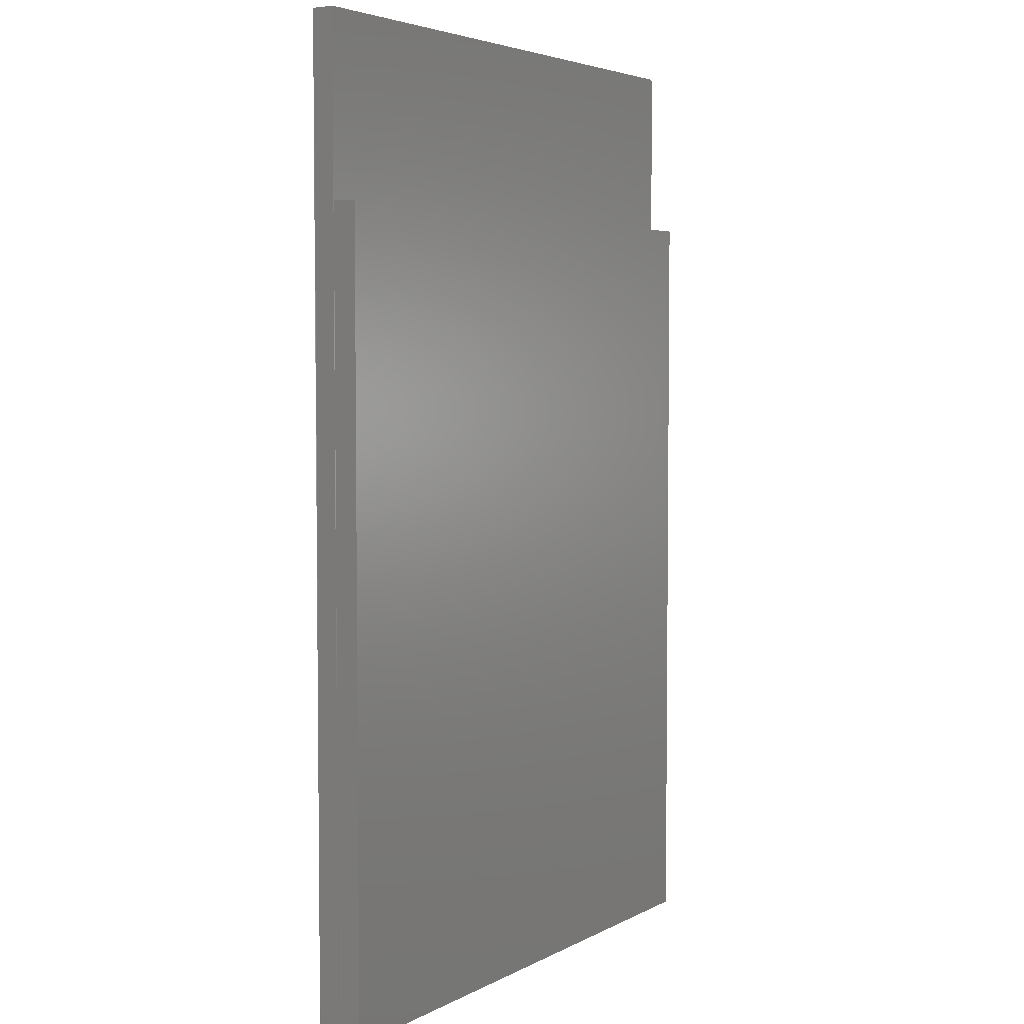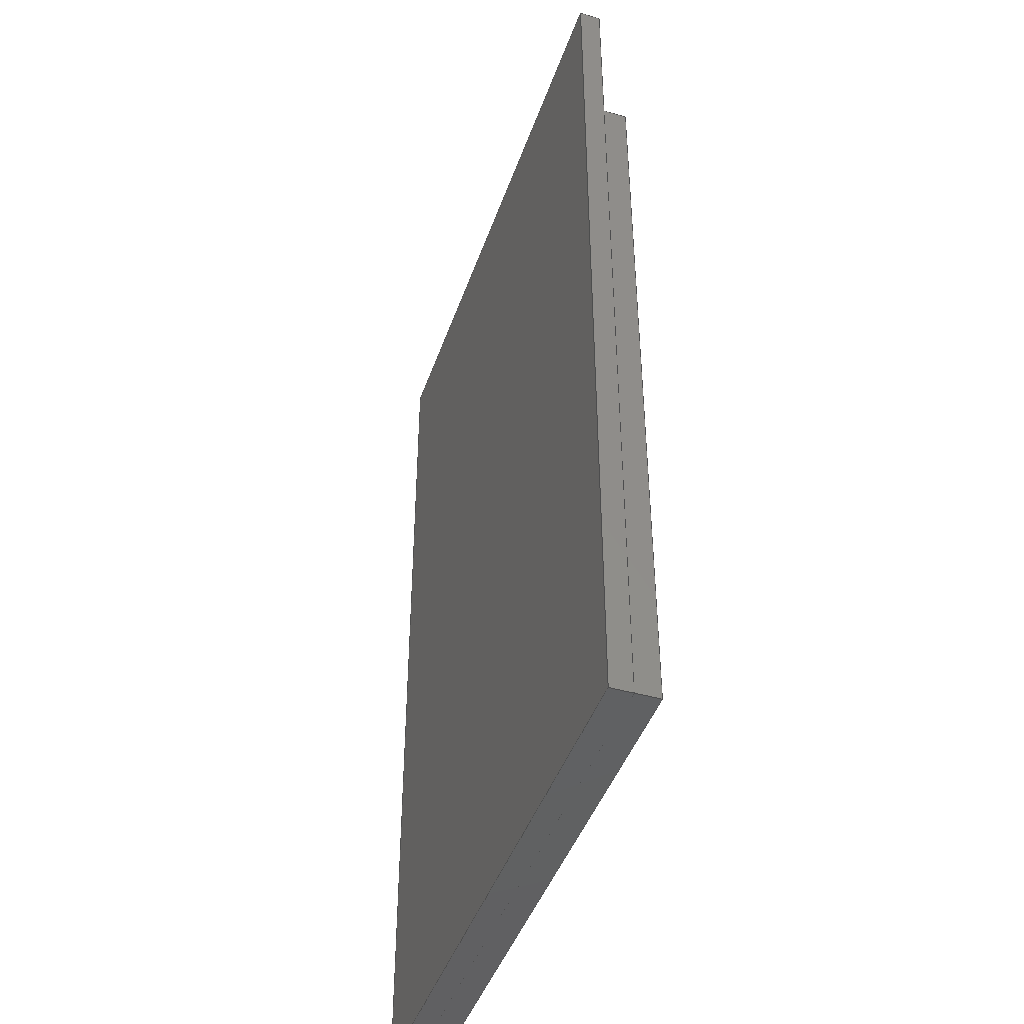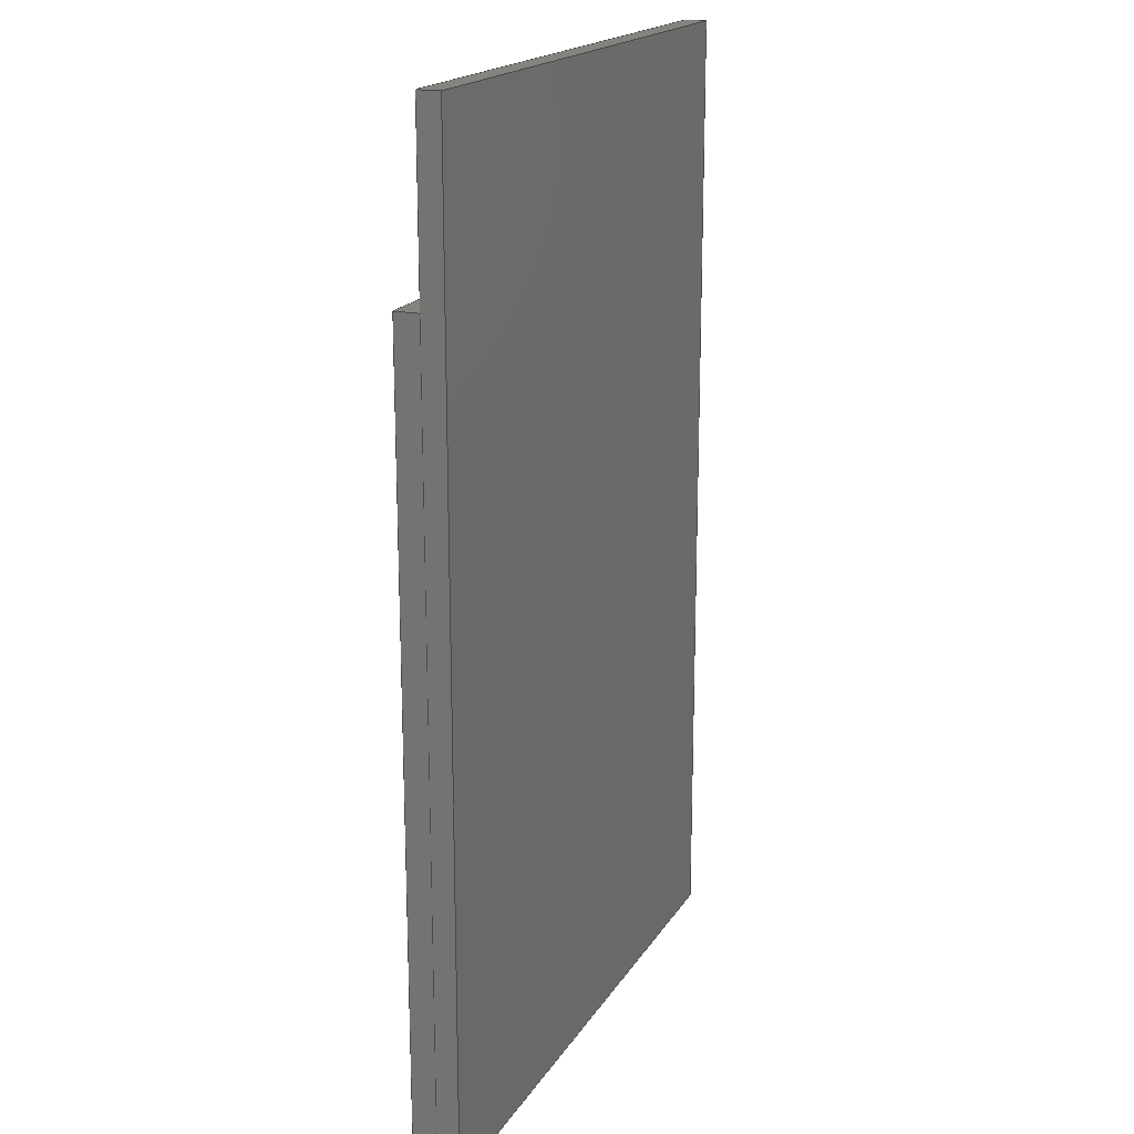
<metadata>
{"format":"step","ext":"step","renderer":"f3d","projection":"perspective","resolution":1024,"background":"white","views":[{"elev":4.3,"azim":-58.0,"up":"+Y"},{"elev":-44.1,"azim":-108.6,"up":"+Y"},{"elev":18.5,"azim":112.5,"up":"+Y"}]}
</metadata>
<code>
ISO-10303-21;
DATA;
#1 = APPLICATION_PROTOCOL_DEFINITION('international standard',
  'automotive_design',2000,#2);
#2 = APPLICATION_CONTEXT(
  'core data for automotive mechanical design processes');
#3 = SHAPE_DEFINITION_REPRESENTATION(#4,#10);
#4 = PRODUCT_DEFINITION_SHAPE('','',#5);
#5 = PRODUCT_DEFINITION('design','',#6,#9);
#6 = PRODUCT_DEFINITION_FORMATION('','',#7);
#7 = PRODUCT('OLED_48x64','OLED_48x64','',(#8));
#8 = PRODUCT_CONTEXT('',#2,'mechanical');
#9 = PRODUCT_DEFINITION_CONTEXT('part definition',#2,'design');
#10 = ADVANCED_BREP_SHAPE_REPRESENTATION('',(#11,#15),#294);
#11 = AXIS2_PLACEMENT_3D('',#12,#13,#14);
#12 = CARTESIAN_POINT('',(0,0,0));
#13 = DIRECTION('',(0,0,1));
#14 = DIRECTION('',(1,0,-0));
#15 = MANIFOLD_SOLID_BREP('',#16);
#16 = CLOSED_SHELL('',(#17,#57,#88,#112,#136,#153,#192,#216,#248,#265,
    #282));
#17 = ADVANCED_FACE('',(#18),#52,.T.);
#18 = FACE_BOUND('',#19,.T.);
#19 = EDGE_LOOP('',(#20,#30,#38,#46));
#20 = ORIENTED_EDGE('',*,*,#21,.F.);
#21 = EDGE_CURVE('',#22,#24,#26,.T.);
#22 = VERTEX_POINT('',#23);
#23 = CARTESIAN_POINT('',(0,0,1.05));
#24 = VERTEX_POINT('',#25);
#25 = CARTESIAN_POINT('',(0,18,1.05));
#26 = LINE('',#27,#28);
#27 = CARTESIAN_POINT('',(0,0,1.05));
#28 = VECTOR('',#29,1);
#29 = DIRECTION('',(0,1,0));
#30 = ORIENTED_EDGE('',*,*,#31,.T.);
#31 = EDGE_CURVE('',#22,#32,#34,.T.);
#32 = VERTEX_POINT('',#33);
#33 = CARTESIAN_POINT('',(14,0,1.05));
#34 = LINE('',#35,#36);
#35 = CARTESIAN_POINT('',(0,0,1.05));
#36 = VECTOR('',#37,1);
#37 = DIRECTION('',(1,0,0));
#38 = ORIENTED_EDGE('',*,*,#39,.T.);
#39 = EDGE_CURVE('',#32,#40,#42,.T.);
#40 = VERTEX_POINT('',#41);
#41 = CARTESIAN_POINT('',(14,18,1.05));
#42 = LINE('',#43,#44);
#43 = CARTESIAN_POINT('',(14,0,1.05));
#44 = VECTOR('',#45,1);
#45 = DIRECTION('',(0,1,0));
#46 = ORIENTED_EDGE('',*,*,#47,.F.);
#47 = EDGE_CURVE('',#24,#40,#48,.T.);
#48 = LINE('',#49,#50);
#49 = CARTESIAN_POINT('',(0,18,1.05));
#50 = VECTOR('',#51,1);
#51 = DIRECTION('',(1,0,0));
#52 = PLANE('',#53);
#53 = AXIS2_PLACEMENT_3D('',#54,#55,#56);
#54 = CARTESIAN_POINT('',(0,0,1.05));
#55 = DIRECTION('',(0,0,1));
#56 = DIRECTION('',(1,0,0));
#57 = ADVANCED_FACE('',(#58),#83,.F.);
#58 = FACE_BOUND('',#59,.F.);
#59 = EDGE_LOOP('',(#60,#68,#76,#82));
#60 = ORIENTED_EDGE('',*,*,#61,.F.);
#61 = EDGE_CURVE('',#62,#22,#64,.T.);
#62 = VERTEX_POINT('',#63);
#63 = CARTESIAN_POINT('',(0,0,0.5));
#64 = LINE('',#65,#66);
#65 = CARTESIAN_POINT('',(0,0,0.5));
#66 = VECTOR('',#67,1);
#67 = DIRECTION('',(0,0,1));
#68 = ORIENTED_EDGE('',*,*,#69,.T.);
#69 = EDGE_CURVE('',#62,#70,#72,.T.);
#70 = VERTEX_POINT('',#71);
#71 = CARTESIAN_POINT('',(0,18,0.5));
#72 = LINE('',#73,#74);
#73 = CARTESIAN_POINT('',(0,0,0.5));
#74 = VECTOR('',#75,1);
#75 = DIRECTION('',(0,1,0));
#76 = ORIENTED_EDGE('',*,*,#77,.T.);
#77 = EDGE_CURVE('',#70,#24,#78,.T.);
#78 = LINE('',#79,#80);
#79 = CARTESIAN_POINT('',(0,18,0.5));
#80 = VECTOR('',#81,1);
#81 = DIRECTION('',(0,0,1));
#82 = ORIENTED_EDGE('',*,*,#21,.F.);
#83 = PLANE('',#84);
#84 = AXIS2_PLACEMENT_3D('',#85,#86,#87);
#85 = CARTESIAN_POINT('',(0,0,0.5));
#86 = DIRECTION('',(1,0,0));
#87 = DIRECTION('',(0,0,1));
#88 = ADVANCED_FACE('',(#89),#107,.T.);
#89 = FACE_BOUND('',#90,.T.);
#90 = EDGE_LOOP('',(#91,#99,#100,#101));
#91 = ORIENTED_EDGE('',*,*,#92,.F.);
#92 = EDGE_CURVE('',#70,#93,#95,.T.);
#93 = VERTEX_POINT('',#94);
#94 = CARTESIAN_POINT('',(14,18,0.5));
#95 = LINE('',#96,#97);
#96 = CARTESIAN_POINT('',(0,18,0.5));
#97 = VECTOR('',#98,1);
#98 = DIRECTION('',(1,0,0));
#99 = ORIENTED_EDGE('',*,*,#77,.T.);
#100 = ORIENTED_EDGE('',*,*,#47,.T.);
#101 = ORIENTED_EDGE('',*,*,#102,.F.);
#102 = EDGE_CURVE('',#93,#40,#103,.T.);
#103 = LINE('',#104,#105);
#104 = CARTESIAN_POINT('',(14,18,0.5));
#105 = VECTOR('',#106,1);
#106 = DIRECTION('',(0,0,1));
#107 = PLANE('',#108);
#108 = AXIS2_PLACEMENT_3D('',#109,#110,#111);
#109 = CARTESIAN_POINT('',(0,18,0.5));
#110 = DIRECTION('',(0,1,0));
#111 = DIRECTION('',(0,0,1));
#112 = ADVANCED_FACE('',(#113),#131,.T.);
#113 = FACE_BOUND('',#114,.T.);
#114 = EDGE_LOOP('',(#115,#123,#129,#130));
#115 = ORIENTED_EDGE('',*,*,#116,.F.);
#116 = EDGE_CURVE('',#117,#32,#119,.T.);
#117 = VERTEX_POINT('',#118);
#118 = CARTESIAN_POINT('',(14,0,0.5));
#119 = LINE('',#120,#121);
#120 = CARTESIAN_POINT('',(14,0,0.5));
#121 = VECTOR('',#122,1);
#122 = DIRECTION('',(0,0,1));
#123 = ORIENTED_EDGE('',*,*,#124,.T.);
#124 = EDGE_CURVE('',#117,#93,#125,.T.);
#125 = LINE('',#126,#127);
#126 = CARTESIAN_POINT('',(14,0,0.5));
#127 = VECTOR('',#128,1);
#128 = DIRECTION('',(0,1,0));
#129 = ORIENTED_EDGE('',*,*,#102,.T.);
#130 = ORIENTED_EDGE('',*,*,#39,.F.);
#131 = PLANE('',#132);
#132 = AXIS2_PLACEMENT_3D('',#133,#134,#135);
#133 = CARTESIAN_POINT('',(14,0,0.5));
#134 = DIRECTION('',(1,0,0));
#135 = DIRECTION('',(0,0,1));
#136 = ADVANCED_FACE('',(#137),#148,.F.);
#137 = FACE_BOUND('',#138,.F.);
#138 = EDGE_LOOP('',(#139,#145,#146,#147));
#139 = ORIENTED_EDGE('',*,*,#140,.F.);
#140 = EDGE_CURVE('',#62,#117,#141,.T.);
#141 = LINE('',#142,#143);
#142 = CARTESIAN_POINT('',(0,0,0.5));
#143 = VECTOR('',#144,1);
#144 = DIRECTION('',(1,0,0));
#145 = ORIENTED_EDGE('',*,*,#61,.T.);
#146 = ORIENTED_EDGE('',*,*,#31,.T.);
#147 = ORIENTED_EDGE('',*,*,#116,.F.);
#148 = PLANE('',#149);
#149 = AXIS2_PLACEMENT_3D('',#150,#151,#152);
#150 = CARTESIAN_POINT('',(0,0,0.5));
#151 = DIRECTION('',(0,1,0));
#152 = DIRECTION('',(0,0,1));
#153 = ADVANCED_FACE('',(#154),#187,.F.);
#154 = FACE_BOUND('',#155,.F.);
#155 = EDGE_LOOP('',(#156,#164,#172,#180,#186));
#156 = ORIENTED_EDGE('',*,*,#157,.F.);
#157 = EDGE_CURVE('',#158,#62,#160,.T.);
#158 = VERTEX_POINT('',#159);
#159 = CARTESIAN_POINT('',(0,0,0));
#160 = LINE('',#161,#162);
#161 = CARTESIAN_POINT('',(0,0,0));
#162 = VECTOR('',#163,1);
#163 = DIRECTION('',(0,0,1));
#164 = ORIENTED_EDGE('',*,*,#165,.T.);
#165 = EDGE_CURVE('',#158,#166,#168,.T.);
#166 = VERTEX_POINT('',#167);
#167 = CARTESIAN_POINT('',(0,22,0));
#168 = LINE('',#169,#170);
#169 = CARTESIAN_POINT('',(0,0,0));
#170 = VECTOR('',#171,1);
#171 = DIRECTION('',(0,1,0));
#172 = ORIENTED_EDGE('',*,*,#173,.T.);
#173 = EDGE_CURVE('',#166,#174,#176,.T.);
#174 = VERTEX_POINT('',#175);
#175 = CARTESIAN_POINT('',(0,22,0.5));
#176 = LINE('',#177,#178);
#177 = CARTESIAN_POINT('',(0,22,0));
#178 = VECTOR('',#179,1);
#179 = DIRECTION('',(0,0,1));
#180 = ORIENTED_EDGE('',*,*,#181,.F.);
#181 = EDGE_CURVE('',#70,#174,#182,.T.);
#182 = LINE('',#183,#184);
#183 = CARTESIAN_POINT('',(0,0,0.5));
#184 = VECTOR('',#185,1);
#185 = DIRECTION('',(0,1,0));
#186 = ORIENTED_EDGE('',*,*,#69,.F.);
#187 = PLANE('',#188);
#188 = AXIS2_PLACEMENT_3D('',#189,#190,#191);
#189 = CARTESIAN_POINT('',(0,0,0));
#190 = DIRECTION('',(1,0,0));
#191 = DIRECTION('',(0,0,1));
#192 = ADVANCED_FACE('',(#193),#211,.T.);
#193 = FACE_BOUND('',#194,.T.);
#194 = EDGE_LOOP('',(#195,#196,#197,#205));
#195 = ORIENTED_EDGE('',*,*,#181,.F.);
#196 = ORIENTED_EDGE('',*,*,#92,.T.);
#197 = ORIENTED_EDGE('',*,*,#198,.T.);
#198 = EDGE_CURVE('',#93,#199,#201,.T.);
#199 = VERTEX_POINT('',#200);
#200 = CARTESIAN_POINT('',(14,22,0.5));
#201 = LINE('',#202,#203);
#202 = CARTESIAN_POINT('',(14,0,0.5));
#203 = VECTOR('',#204,1);
#204 = DIRECTION('',(0,1,0));
#205 = ORIENTED_EDGE('',*,*,#206,.F.);
#206 = EDGE_CURVE('',#174,#199,#207,.T.);
#207 = LINE('',#208,#209);
#208 = CARTESIAN_POINT('',(0,22,0.5));
#209 = VECTOR('',#210,1);
#210 = DIRECTION('',(1,0,0));
#211 = PLANE('',#212);
#212 = AXIS2_PLACEMENT_3D('',#213,#214,#215);
#213 = CARTESIAN_POINT('',(0,0,0.5));
#214 = DIRECTION('',(0,0,1));
#215 = DIRECTION('',(1,0,0));
#216 = ADVANCED_FACE('',(#217),#243,.T.);
#217 = FACE_BOUND('',#218,.T.);
#218 = EDGE_LOOP('',(#219,#227,#235,#241,#242));
#219 = ORIENTED_EDGE('',*,*,#220,.F.);
#220 = EDGE_CURVE('',#221,#117,#223,.T.);
#221 = VERTEX_POINT('',#222);
#222 = CARTESIAN_POINT('',(14,0,0));
#223 = LINE('',#224,#225);
#224 = CARTESIAN_POINT('',(14,0,0));
#225 = VECTOR('',#226,1);
#226 = DIRECTION('',(0,0,1));
#227 = ORIENTED_EDGE('',*,*,#228,.T.);
#228 = EDGE_CURVE('',#221,#229,#231,.T.);
#229 = VERTEX_POINT('',#230);
#230 = CARTESIAN_POINT('',(14,22,0));
#231 = LINE('',#232,#233);
#232 = CARTESIAN_POINT('',(14,0,0));
#233 = VECTOR('',#234,1);
#234 = DIRECTION('',(0,1,0));
#235 = ORIENTED_EDGE('',*,*,#236,.T.);
#236 = EDGE_CURVE('',#229,#199,#237,.T.);
#237 = LINE('',#238,#239);
#238 = CARTESIAN_POINT('',(14,22,0));
#239 = VECTOR('',#240,1);
#240 = DIRECTION('',(0,0,1));
#241 = ORIENTED_EDGE('',*,*,#198,.F.);
#242 = ORIENTED_EDGE('',*,*,#124,.F.);
#243 = PLANE('',#244);
#244 = AXIS2_PLACEMENT_3D('',#245,#246,#247);
#245 = CARTESIAN_POINT('',(14,0,0));
#246 = DIRECTION('',(1,0,0));
#247 = DIRECTION('',(0,0,1));
#248 = ADVANCED_FACE('',(#249),#260,.F.);
#249 = FACE_BOUND('',#250,.F.);
#250 = EDGE_LOOP('',(#251,#257,#258,#259));
#251 = ORIENTED_EDGE('',*,*,#252,.F.);
#252 = EDGE_CURVE('',#158,#221,#253,.T.);
#253 = LINE('',#254,#255);
#254 = CARTESIAN_POINT('',(0,0,0));
#255 = VECTOR('',#256,1);
#256 = DIRECTION('',(1,0,0));
#257 = ORIENTED_EDGE('',*,*,#157,.T.);
#258 = ORIENTED_EDGE('',*,*,#140,.T.);
#259 = ORIENTED_EDGE('',*,*,#220,.F.);
#260 = PLANE('',#261);
#261 = AXIS2_PLACEMENT_3D('',#262,#263,#264);
#262 = CARTESIAN_POINT('',(0,0,0));
#263 = DIRECTION('',(0,1,0));
#264 = DIRECTION('',(0,0,1));
#265 = ADVANCED_FACE('',(#266),#277,.F.);
#266 = FACE_BOUND('',#267,.F.);
#267 = EDGE_LOOP('',(#268,#269,#270,#271));
#268 = ORIENTED_EDGE('',*,*,#165,.F.);
#269 = ORIENTED_EDGE('',*,*,#252,.T.);
#270 = ORIENTED_EDGE('',*,*,#228,.T.);
#271 = ORIENTED_EDGE('',*,*,#272,.F.);
#272 = EDGE_CURVE('',#166,#229,#273,.T.);
#273 = LINE('',#274,#275);
#274 = CARTESIAN_POINT('',(0,22,0));
#275 = VECTOR('',#276,1);
#276 = DIRECTION('',(1,0,0));
#277 = PLANE('',#278);
#278 = AXIS2_PLACEMENT_3D('',#279,#280,#281);
#279 = CARTESIAN_POINT('',(0,0,0));
#280 = DIRECTION('',(0,0,1));
#281 = DIRECTION('',(1,0,0));
#282 = ADVANCED_FACE('',(#283),#289,.T.);
#283 = FACE_BOUND('',#284,.T.);
#284 = EDGE_LOOP('',(#285,#286,#287,#288));
#285 = ORIENTED_EDGE('',*,*,#272,.F.);
#286 = ORIENTED_EDGE('',*,*,#173,.T.);
#287 = ORIENTED_EDGE('',*,*,#206,.T.);
#288 = ORIENTED_EDGE('',*,*,#236,.F.);
#289 = PLANE('',#290);
#290 = AXIS2_PLACEMENT_3D('',#291,#292,#293);
#291 = CARTESIAN_POINT('',(0,22,0));
#292 = DIRECTION('',(0,1,0));
#293 = DIRECTION('',(0,0,1));
#294 = ( GEOMETRIC_REPRESENTATION_CONTEXT(3) 
GLOBAL_UNCERTAINTY_ASSIGNED_CONTEXT((#298)) GLOBAL_UNIT_ASSIGNED_CONTEXT
((#295,#296,#297)) REPRESENTATION_CONTEXT('Context #1',
  '3D Context with UNIT and UNCERTAINTY') );
#295 = ( LENGTH_UNIT() NAMED_UNIT(*) SI_UNIT(.MILLI.,.METRE.) );
#296 = ( NAMED_UNIT(*) PLANE_ANGLE_UNIT() SI_UNIT($,.RADIAN.) );
#297 = ( NAMED_UNIT(*) SI_UNIT($,.STERADIAN.) SOLID_ANGLE_UNIT() );
#298 = UNCERTAINTY_MEASURE_WITH_UNIT(LENGTH_MEASURE(1e-07),#295,
  'distance_accuracy_value','confusion accuracy');
#299 = PRODUCT_RELATED_PRODUCT_CATEGORY('part',$,(#7));
#300 = MECHANICAL_DESIGN_GEOMETRIC_PRESENTATION_REPRESENTATION('',(#301,
    #309,#316,#323,#330,#337,#345,#352,#359,#366,#373),#294);
#301 = STYLED_ITEM('color',(#302),#17);
#302 = PRESENTATION_STYLE_ASSIGNMENT((#303));
#303 = SURFACE_STYLE_USAGE(.BOTH.,#304);
#304 = SURFACE_SIDE_STYLE('',(#305));
#305 = SURFACE_STYLE_FILL_AREA(#306);
#306 = FILL_AREA_STYLE('',(#307));
#307 = FILL_AREA_STYLE_COLOUR('',#308);
#308 = DRAUGHTING_PRE_DEFINED_COLOUR('black');
#309 = STYLED_ITEM('color',(#310),#57);
#310 = PRESENTATION_STYLE_ASSIGNMENT((#311));
#311 = SURFACE_STYLE_USAGE(.BOTH.,#312);
#312 = SURFACE_SIDE_STYLE('',(#313));
#313 = SURFACE_STYLE_FILL_AREA(#314);
#314 = FILL_AREA_STYLE('',(#315));
#315 = FILL_AREA_STYLE_COLOUR('',#308);
#316 = STYLED_ITEM('color',(#317),#88);
#317 = PRESENTATION_STYLE_ASSIGNMENT((#318));
#318 = SURFACE_STYLE_USAGE(.BOTH.,#319);
#319 = SURFACE_SIDE_STYLE('',(#320));
#320 = SURFACE_STYLE_FILL_AREA(#321);
#321 = FILL_AREA_STYLE('',(#322));
#322 = FILL_AREA_STYLE_COLOUR('',#308);
#323 = STYLED_ITEM('color',(#324),#112);
#324 = PRESENTATION_STYLE_ASSIGNMENT((#325));
#325 = SURFACE_STYLE_USAGE(.BOTH.,#326);
#326 = SURFACE_SIDE_STYLE('',(#327));
#327 = SURFACE_STYLE_FILL_AREA(#328);
#328 = FILL_AREA_STYLE('',(#329));
#329 = FILL_AREA_STYLE_COLOUR('',#308);
#330 = STYLED_ITEM('color',(#331),#136);
#331 = PRESENTATION_STYLE_ASSIGNMENT((#332));
#332 = SURFACE_STYLE_USAGE(.BOTH.,#333);
#333 = SURFACE_SIDE_STYLE('',(#334));
#334 = SURFACE_STYLE_FILL_AREA(#335);
#335 = FILL_AREA_STYLE('',(#336));
#336 = FILL_AREA_STYLE_COLOUR('',#308);
#337 = STYLED_ITEM('color',(#338),#153);
#338 = PRESENTATION_STYLE_ASSIGNMENT((#339));
#339 = SURFACE_STYLE_USAGE(.BOTH.,#340);
#340 = SURFACE_SIDE_STYLE('',(#341));
#341 = SURFACE_STYLE_FILL_AREA(#342);
#342 = FILL_AREA_STYLE('',(#343));
#343 = FILL_AREA_STYLE_COLOUR('',#344);
#344 = COLOUR_RGB('',0.8,0.8,0.8);
#345 = STYLED_ITEM('color',(#346),#192);
#346 = PRESENTATION_STYLE_ASSIGNMENT((#347));
#347 = SURFACE_STYLE_USAGE(.BOTH.,#348);
#348 = SURFACE_SIDE_STYLE('',(#349));
#349 = SURFACE_STYLE_FILL_AREA(#350);
#350 = FILL_AREA_STYLE('',(#351));
#351 = FILL_AREA_STYLE_COLOUR('',#344);
#352 = STYLED_ITEM('color',(#353),#216);
#353 = PRESENTATION_STYLE_ASSIGNMENT((#354));
#354 = SURFACE_STYLE_USAGE(.BOTH.,#355);
#355 = SURFACE_SIDE_STYLE('',(#356));
#356 = SURFACE_STYLE_FILL_AREA(#357);
#357 = FILL_AREA_STYLE('',(#358));
#358 = FILL_AREA_STYLE_COLOUR('',#344);
#359 = STYLED_ITEM('color',(#360),#248);
#360 = PRESENTATION_STYLE_ASSIGNMENT((#361));
#361 = SURFACE_STYLE_USAGE(.BOTH.,#362);
#362 = SURFACE_SIDE_STYLE('',(#363));
#363 = SURFACE_STYLE_FILL_AREA(#364);
#364 = FILL_AREA_STYLE('',(#365));
#365 = FILL_AREA_STYLE_COLOUR('',#344);
#366 = STYLED_ITEM('color',(#367),#265);
#367 = PRESENTATION_STYLE_ASSIGNMENT((#368));
#368 = SURFACE_STYLE_USAGE(.BOTH.,#369);
#369 = SURFACE_SIDE_STYLE('',(#370));
#370 = SURFACE_STYLE_FILL_AREA(#371);
#371 = FILL_AREA_STYLE('',(#372));
#372 = FILL_AREA_STYLE_COLOUR('',#344);
#373 = STYLED_ITEM('color',(#374),#282);
#374 = PRESENTATION_STYLE_ASSIGNMENT((#375));
#375 = SURFACE_STYLE_USAGE(.BOTH.,#376);
#376 = SURFACE_SIDE_STYLE('',(#377));
#377 = SURFACE_STYLE_FILL_AREA(#378);
#378 = FILL_AREA_STYLE('',(#379));
#379 = FILL_AREA_STYLE_COLOUR('',#344);
ENDSEC;
END-ISO-10303-21;

</code>
